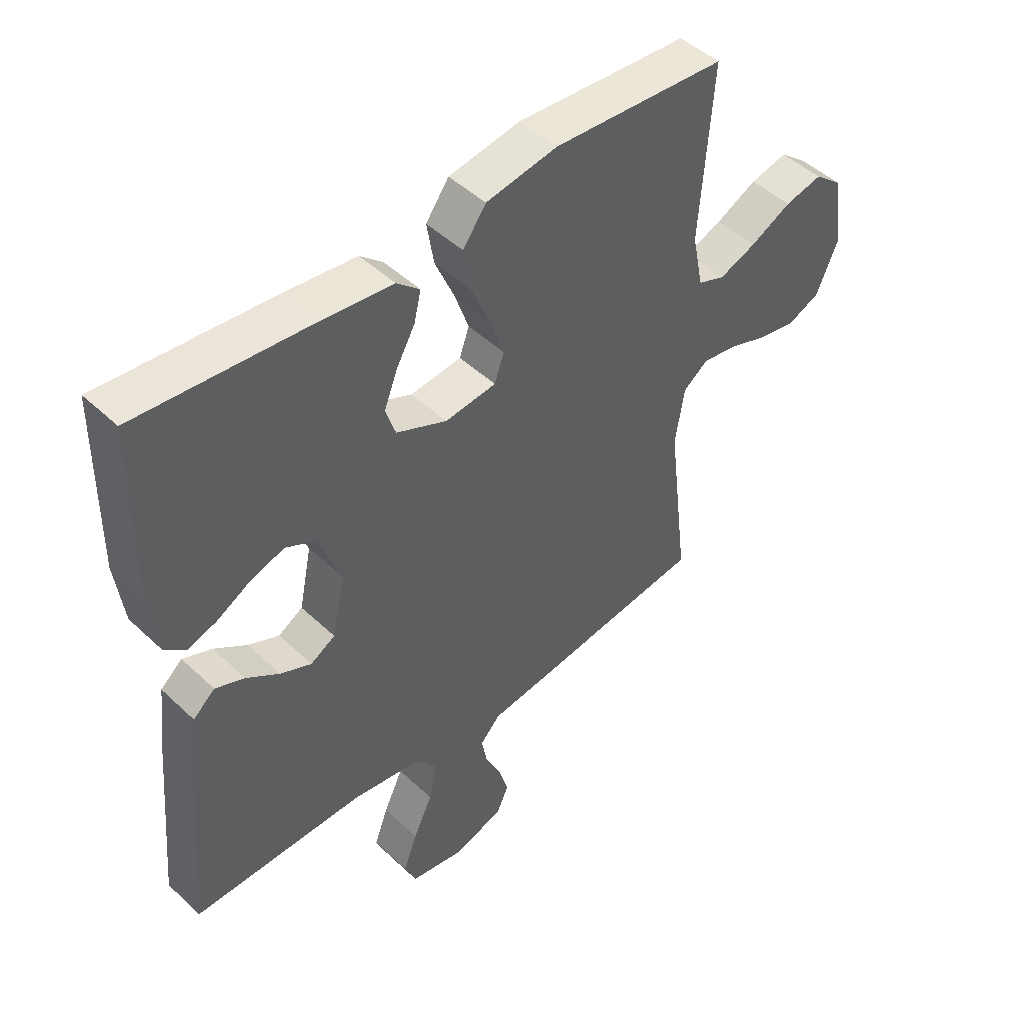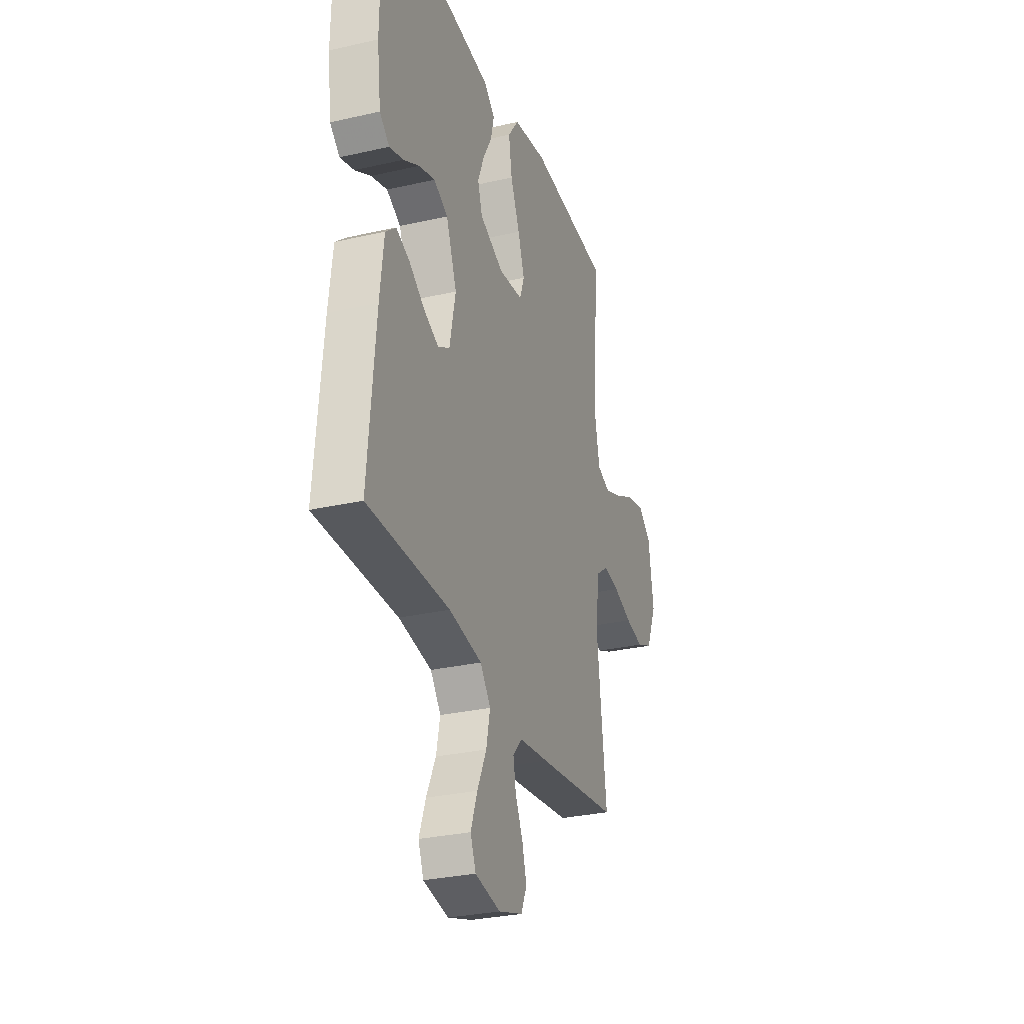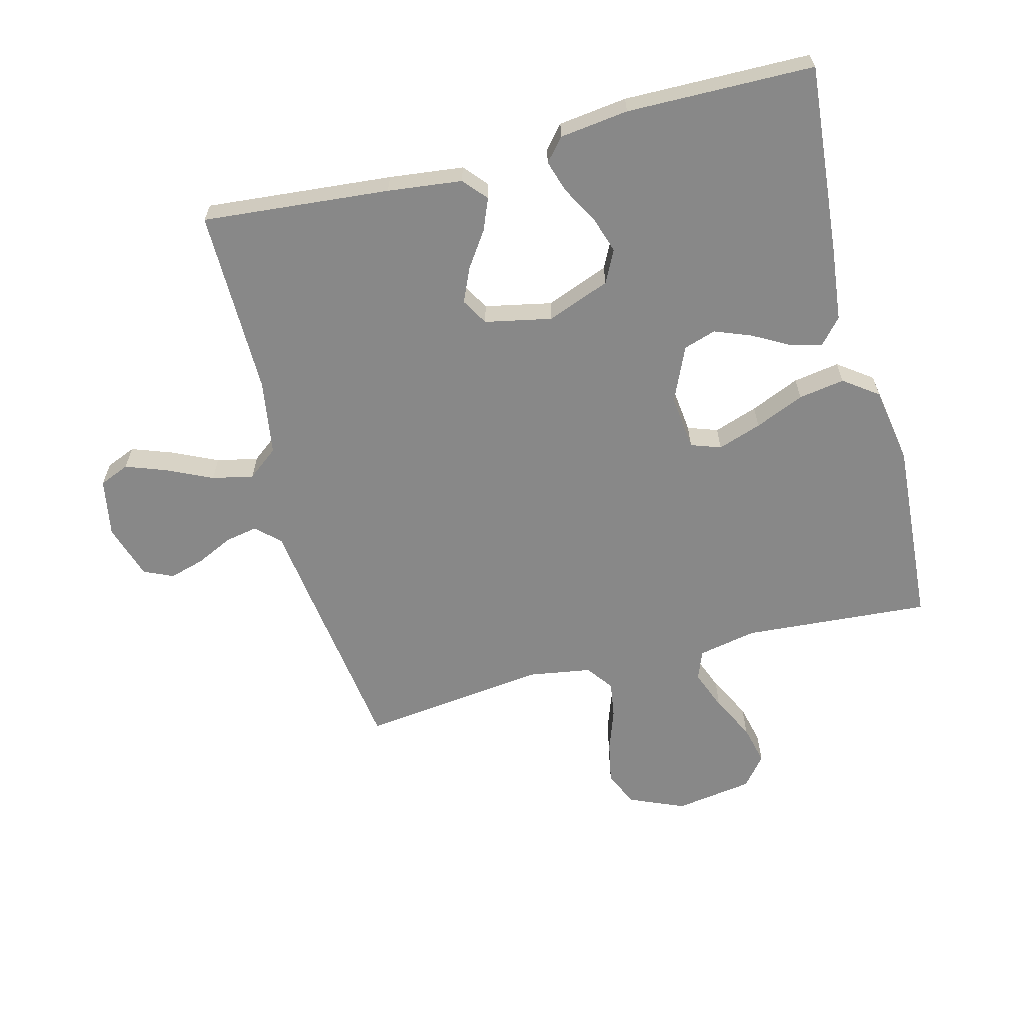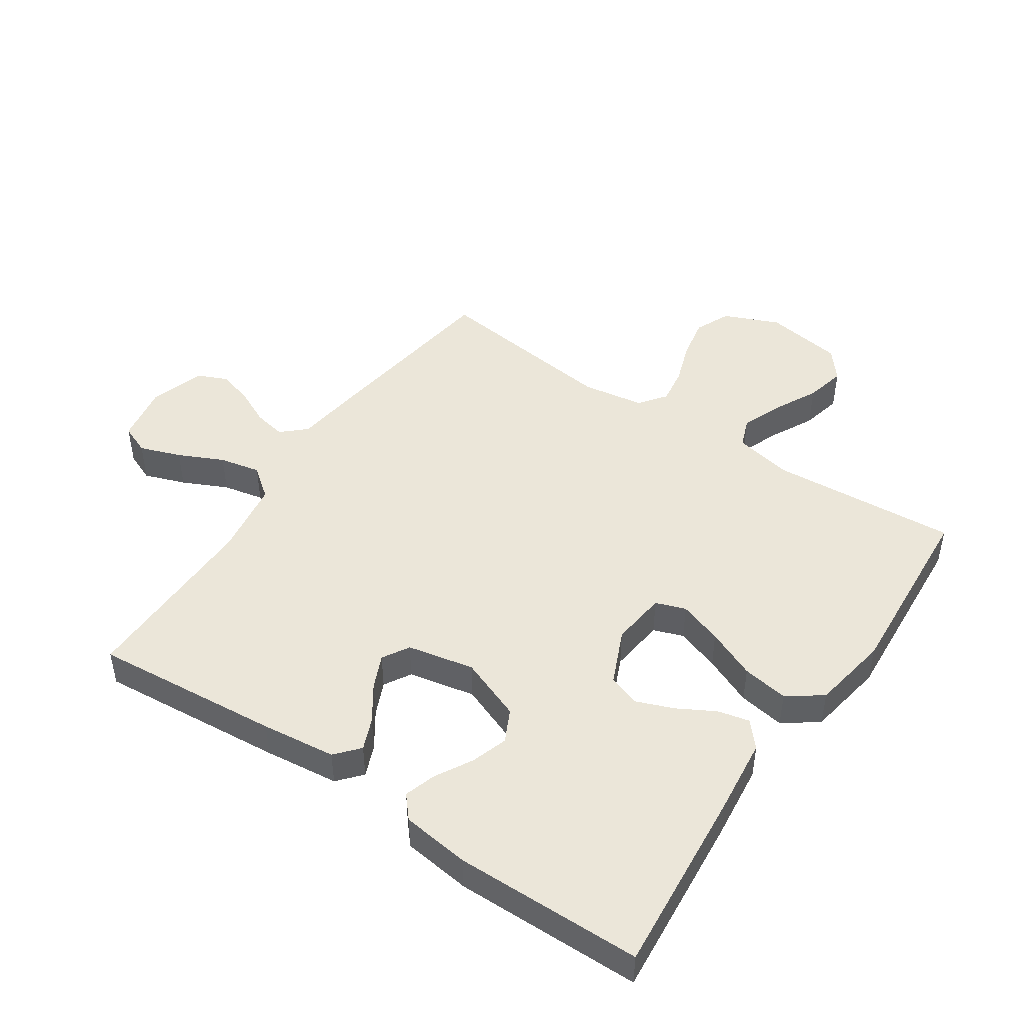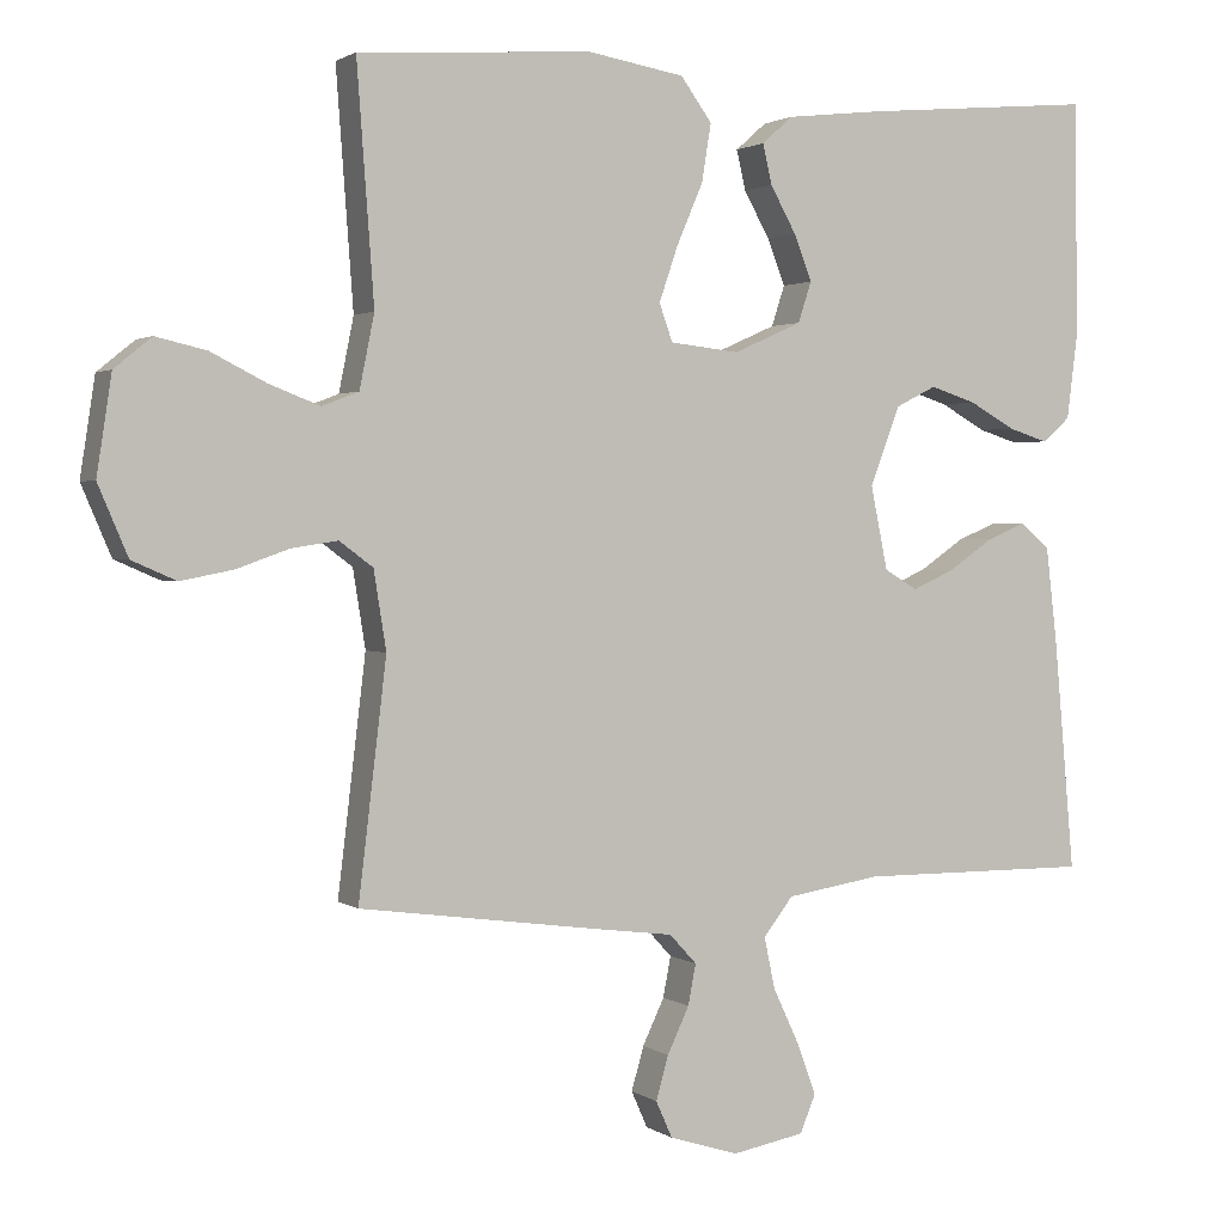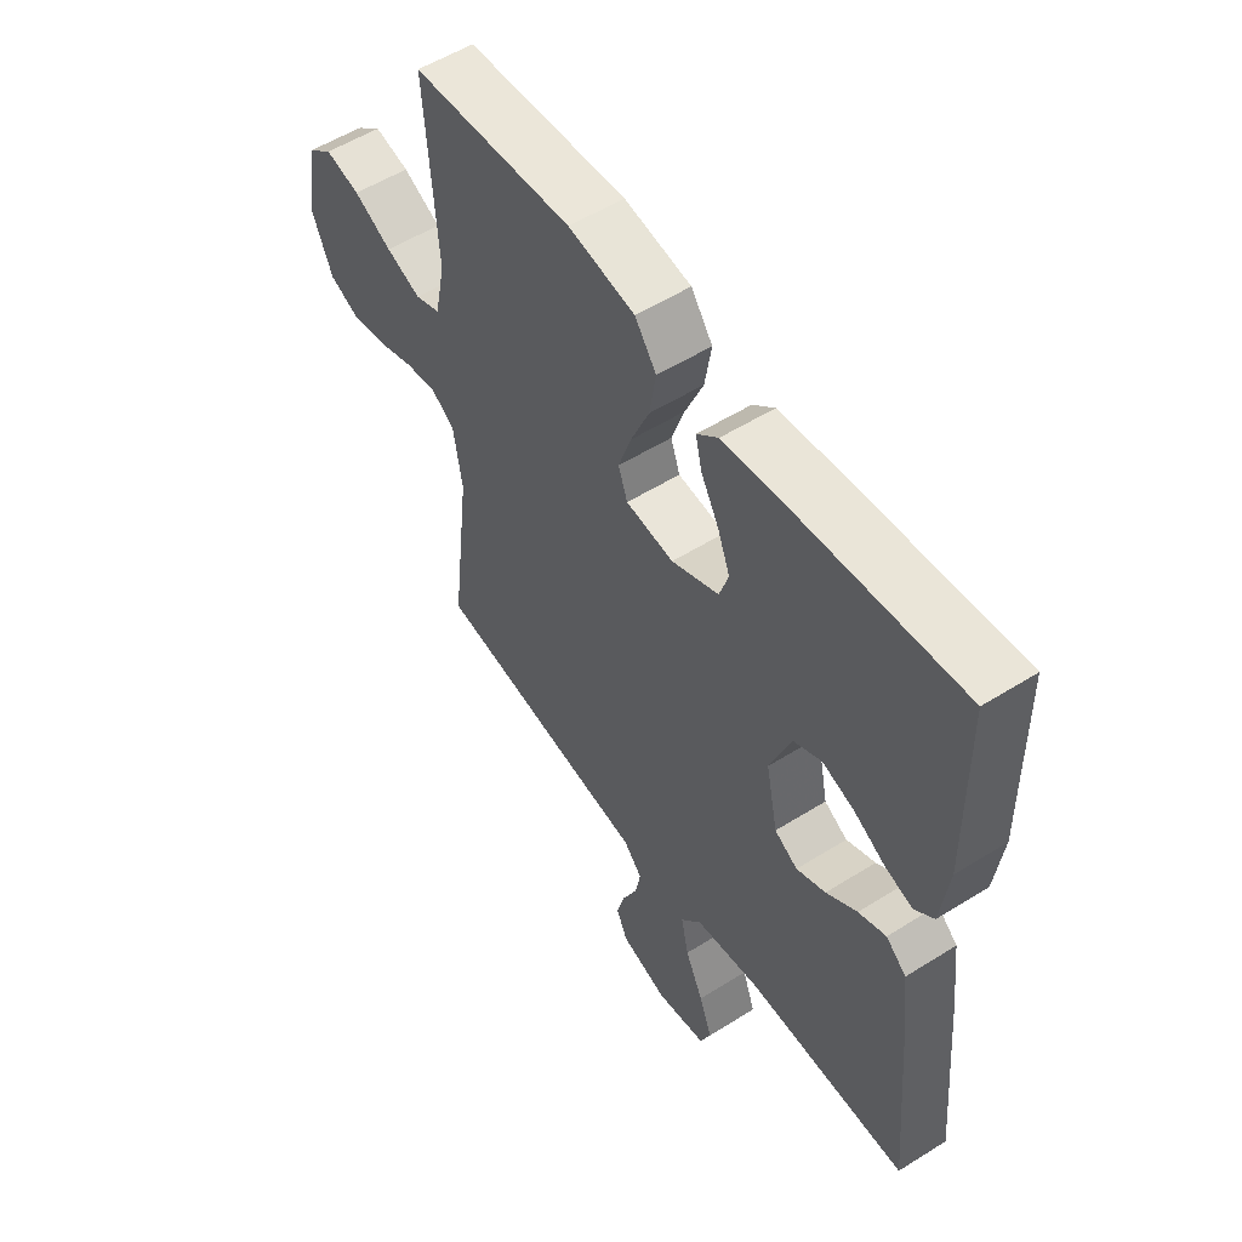
<metadata>
{"format":"obj","ext":"obj","renderer":"f3d","projection":"perspective","resolution":1024,"background":"white","views":[{"elev":47.2,"azim":-43.3,"up":"+Z"},{"elev":-29.6,"azim":-71.4,"up":"+Z"},{"elev":-62.8,"azim":-75.5,"up":"+Y"},{"elev":46.8,"azim":-55.9,"up":"+Y"},{"elev":1.7,"azim":154.7,"up":"+Z"},{"elev":54.6,"azim":-123.6,"up":"+Z"}]}
</metadata>
<code>
v 0.5 0.07 0.5
v 0.478 0.07 0.2
v 0.497 0.07 0.106
v 0.544 0.07 0.088
v 0.609 0.07 0.113
v 0.68 0.07 0.149
v 0.745 0.07 0.164
v 0.793 0.07 0.125
v 0.812 0.07 0
v 0.774 0.07 -0.089
v 0.717 0.07 -0.114
v 0.65 0.07 -0.101
v 0.582 0.07 -0.077
v 0.523 0.07 -0.068
v 0.48 0.07 -0.1
v 0.464 0.07 -0.2
v 0.5 0.07 -0.5
v 0.2 0.07 -0.541
v 0.091 0.07 -0.555
v 0.056 0.07 -0.593
v 0.066 0.07 -0.645
v 0.094 0.07 -0.704
v 0.11 0.07 -0.76
v 0.089 0.07 -0.807
v 0 0.07 -0.835
v -0.093 0.07 -0.818
v -0.113 0.07 -0.77
v -0.089 0.07 -0.704
v -0.055 0.07 -0.632
v -0.041 0.07 -0.566
v -0.079 0.07 -0.517
v -0.2 0.07 -0.498
v -0.5 0.07 -0.5
v -0.473 0.07 -0.2
v -0.459 0.07 -0.081
v -0.421 0.07 -0.048
v -0.37 0.07 -0.069
v -0.313 0.07 -0.108
v -0.259 0.07 -0.132
v -0.216 0.07 -0.107
v -0.194 0.07 0
v -0.233 0.07 0.101
v -0.285 0.07 0.127
v -0.344 0.07 0.108
v -0.403 0.07 0.075
v -0.454 0.07 0.059
v -0.49 0.07 0.09
v -0.504 0.07 0.2
v -0.5 0.07 0.5
v -0.2 0.07 0.473
v -0.077 0.07 0.459
v -0.037 0.07 0.424
v -0.049 0.07 0.373
v -0.082 0.07 0.314
v -0.105 0.07 0.255
v -0.088 0.07 0.203
v 0 0.07 0.164
v 0.089 0.07 0.174
v 0.106 0.07 0.222
v 0.082 0.07 0.292
v 0.048 0.07 0.371
v 0.036 0.07 0.445
v 0.076 0.07 0.5
v 0.2 0.07 0.521
v 0.5 0 0.5
v 0.478 0 0.2
v 0.497 0 0.106
v 0.544 0 0.088
v 0.609 0 0.113
v 0.68 0 0.149
v 0.745 0 0.164
v 0.793 0 0.125
v 0.812 0 0
v 0.774 0 -0.089
v 0.717 0 -0.114
v 0.65 0 -0.101
v 0.582 0 -0.077
v 0.523 0 -0.068
v 0.48 0 -0.1
v 0.464 0 -0.2
v 0.5 0 -0.5
v 0.2 0 -0.541
v 0.091 0 -0.555
v 0.056 0 -0.593
v 0.066 0 -0.645
v 0.094 0 -0.704
v 0.11 0 -0.76
v 0.089 0 -0.807
v 0 0 -0.835
v -0.093 0 -0.818
v -0.113 0 -0.77
v -0.089 0 -0.704
v -0.055 0 -0.632
v -0.041 0 -0.566
v -0.079 0 -0.517
v -0.2 0 -0.498
v -0.5 0 -0.5
v -0.473 0 -0.2
v -0.459 0 -0.081
v -0.421 0 -0.048
v -0.37 0 -0.069
v -0.313 0 -0.108
v -0.259 0 -0.132
v -0.216 0 -0.107
v -0.194 0 0
v -0.233 0 0.101
v -0.285 0 0.127
v -0.344 0 0.108
v -0.403 0 0.075
v -0.454 0 0.059
v -0.49 0 0.09
v -0.504 0 0.2
v -0.5 0 0.5
v -0.2 0 0.473
v -0.077 0 0.459
v -0.037 0 0.424
v -0.049 0 0.373
v -0.082 0 0.314
v -0.105 0 0.255
v -0.088 0 0.203
v 0 0 0.164
v 0.089 0 0.174
v 0.106 0 0.222
v 0.082 0 0.292
v 0.048 0 0.371
v 0.036 0 0.445
v 0.076 0 0.5
v 0.2 0 0.521
f 64 1 2
f 63 64 2
f 62 63 2
f 61 62 2
f 60 61 2
f 59 60 2 3
f 58 59 3 4
f 57 58 4
f 52 53 54
f 51 52 54
f 50 51 54
f 49 50 54
f 48 49 54
f 47 48 54
f 46 47 54
f 45 46 54
f 44 45 54
f 43 44 54 55
f 42 43 55 56
f 36 37 38
f 35 36 38
f 34 35 38
f 33 34 38
f 32 33 38
f 31 32 38 39
f 30 31 39 40
f 27 28 29
f 26 27 29
f 25 26 29
f 24 25 29
f 23 24 29
f 22 23 29
f 21 22 29
f 20 21 29 30
f 30 40 41
f 20 30 41
f 19 20 41
f 42 56 57
f 41 42 57
f 19 41 57
f 18 19 57
f 17 18 57
f 16 17 57
f 11 12 13
f 10 11 13
f 9 10 13
f 8 9 13
f 7 8 13
f 6 7 13
f 5 6 13
f 15 16 57
f 14 15 57 4
f 4 5 13 14
f 66 65 128
f 66 128 127
f 66 127 126
f 66 126 125
f 66 125 124
f 67 66 124 123
f 68 67 123 122
f 68 122 121
f 118 117 116
f 118 116 115
f 118 115 114
f 118 114 113
f 118 113 112
f 118 112 111
f 118 111 110
f 118 110 109
f 118 109 108
f 119 118 108 107
f 120 119 107 106
f 102 101 100
f 102 100 99
f 102 99 98
f 102 98 97
f 102 97 96
f 103 102 96 95
f 104 103 95 94
f 93 92 91
f 93 91 90
f 93 90 89
f 93 89 88
f 93 88 87
f 93 87 86
f 93 86 85
f 94 93 85 84
f 105 104 94
f 105 94 84
f 105 84 83
f 121 120 106
f 121 106 105
f 121 105 83
f 121 83 82
f 121 82 81
f 121 81 80
f 77 76 75
f 77 75 74
f 77 74 73
f 77 73 72
f 77 72 71
f 77 71 70
f 77 70 69
f 121 80 79
f 68 121 79 78
f 78 77 69 68
f 1 65 66 2
f 2 66 67 3
f 3 67 68 4
f 4 68 69 5
f 5 69 70 6
f 6 70 71 7
f 7 71 72 8
f 8 72 73 9
f 9 73 74 10
f 10 74 75 11
f 11 75 76 12
f 12 76 77 13
f 13 77 78 14
f 14 78 79 15
f 15 79 80 16
f 16 80 81 17
f 17 81 82 18
f 18 82 83 19
f 19 83 84 20
f 20 84 85 21
f 21 85 86 22
f 22 86 87 23
f 23 87 88 24
f 24 88 89 25
f 25 89 90 26
f 26 90 91 27
f 27 91 92 28
f 28 92 93 29
f 29 93 94 30
f 30 94 95 31
f 31 95 96 32
f 32 96 97 33
f 33 97 98 34
f 34 98 99 35
f 35 99 100 36
f 36 100 101 37
f 37 101 102 38
f 38 102 103 39
f 39 103 104 40
f 40 104 105 41
f 41 105 106 42
f 42 106 107 43
f 43 107 108 44
f 44 108 109 45
f 45 109 110 46
f 46 110 111 47
f 47 111 112 48
f 48 112 113 49
f 49 113 114 50
f 50 114 115 51
f 51 115 116 52
f 52 116 117 53
f 53 117 118 54
f 54 118 119 55
f 55 119 120 56
f 56 120 121 57
f 57 121 122 58
f 58 122 123 59
f 59 123 124 60
f 60 124 125 61
f 61 125 126 62
f 62 126 127 63
f 63 127 128 64
f 64 128 65 1

</code>
